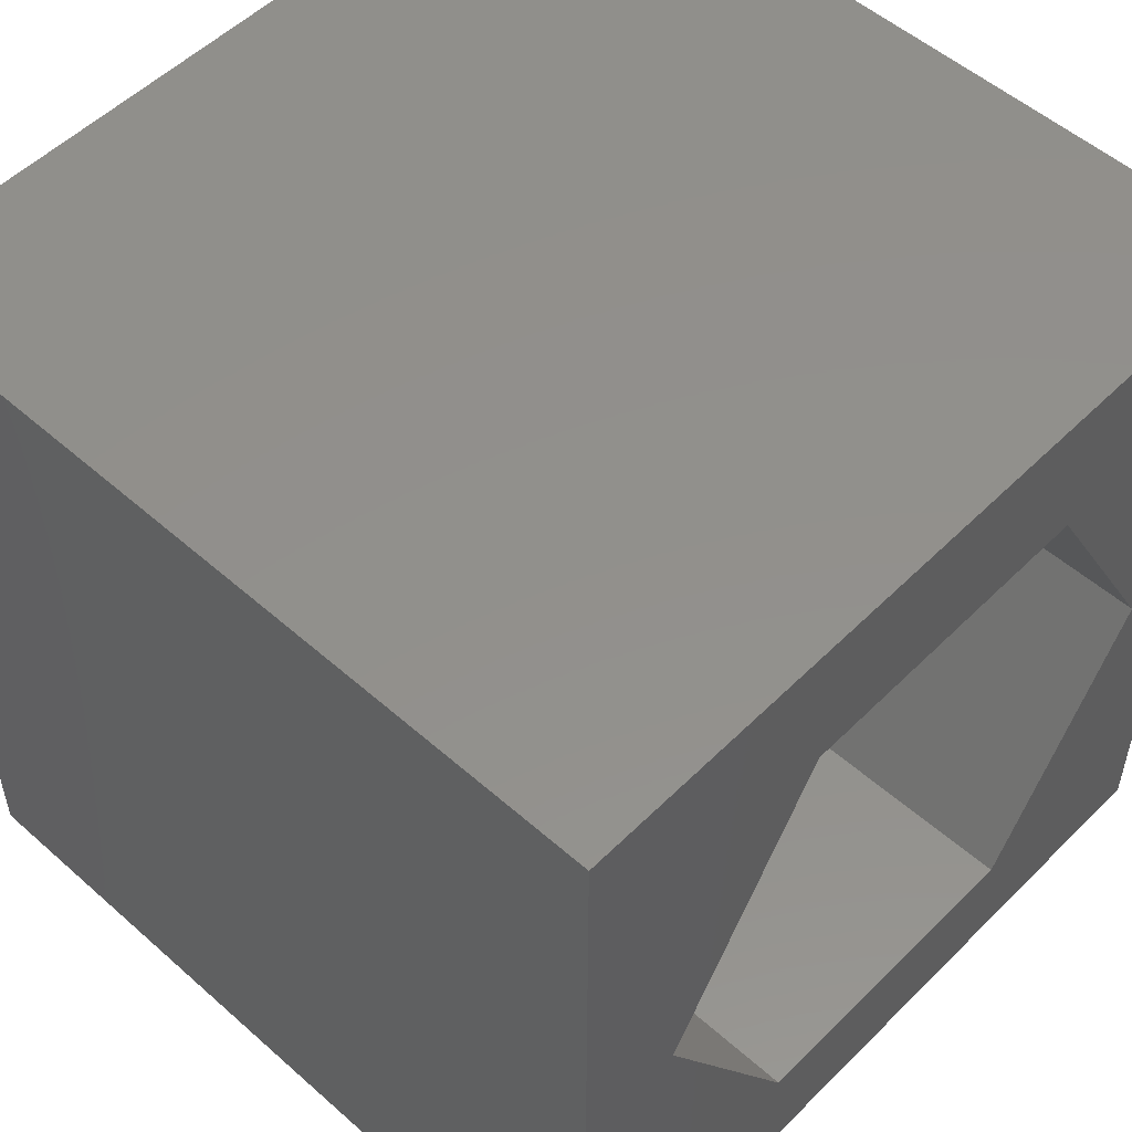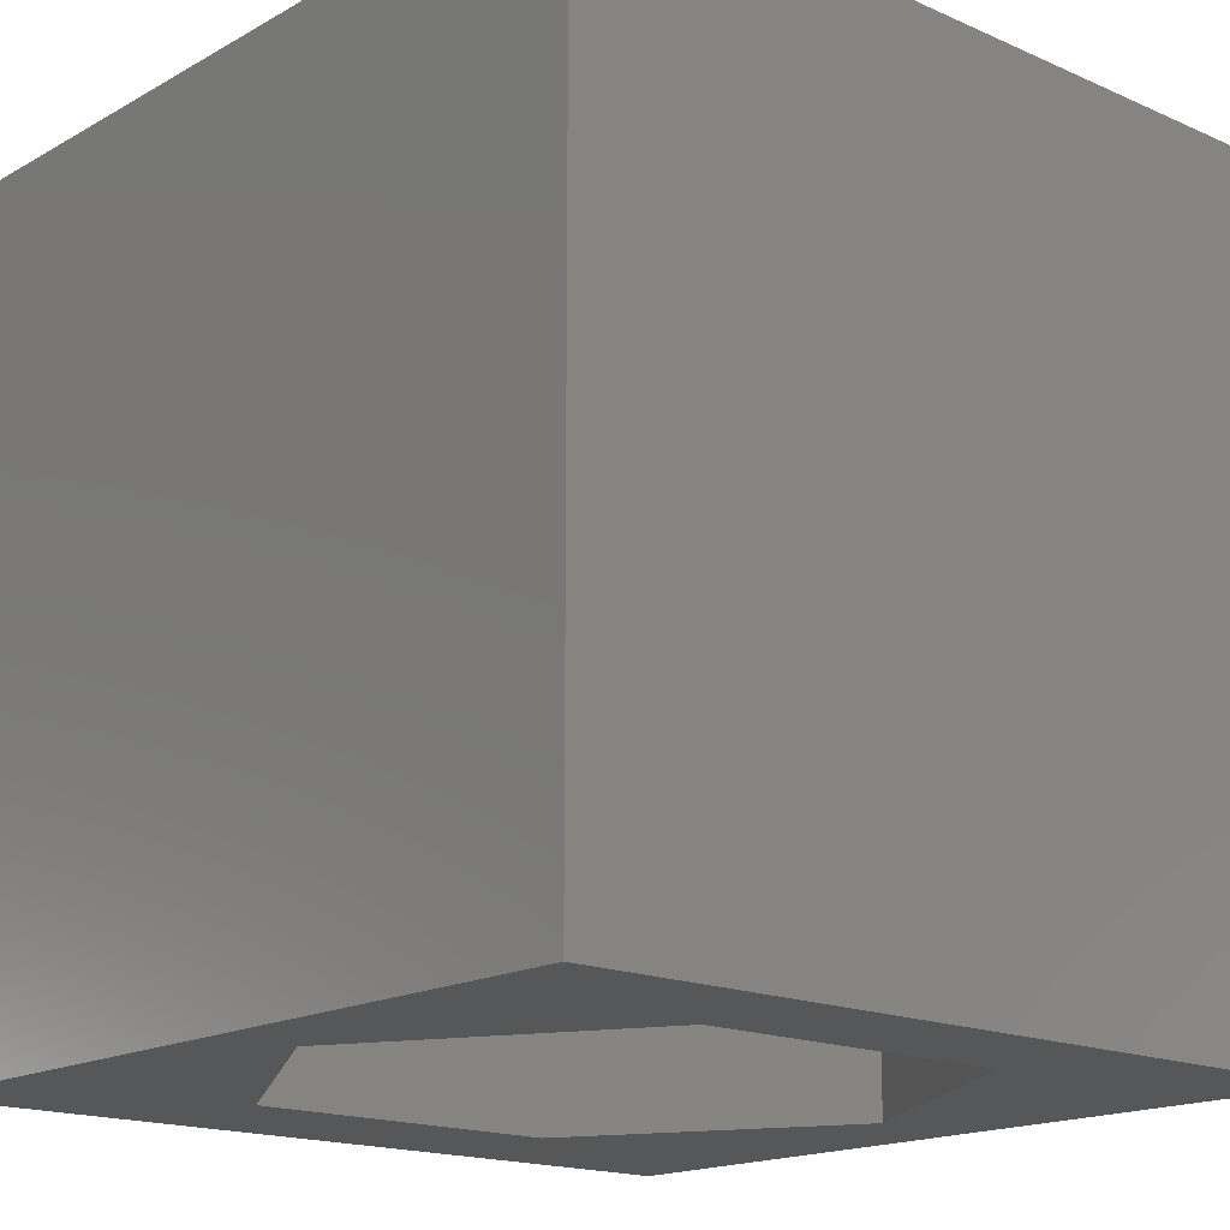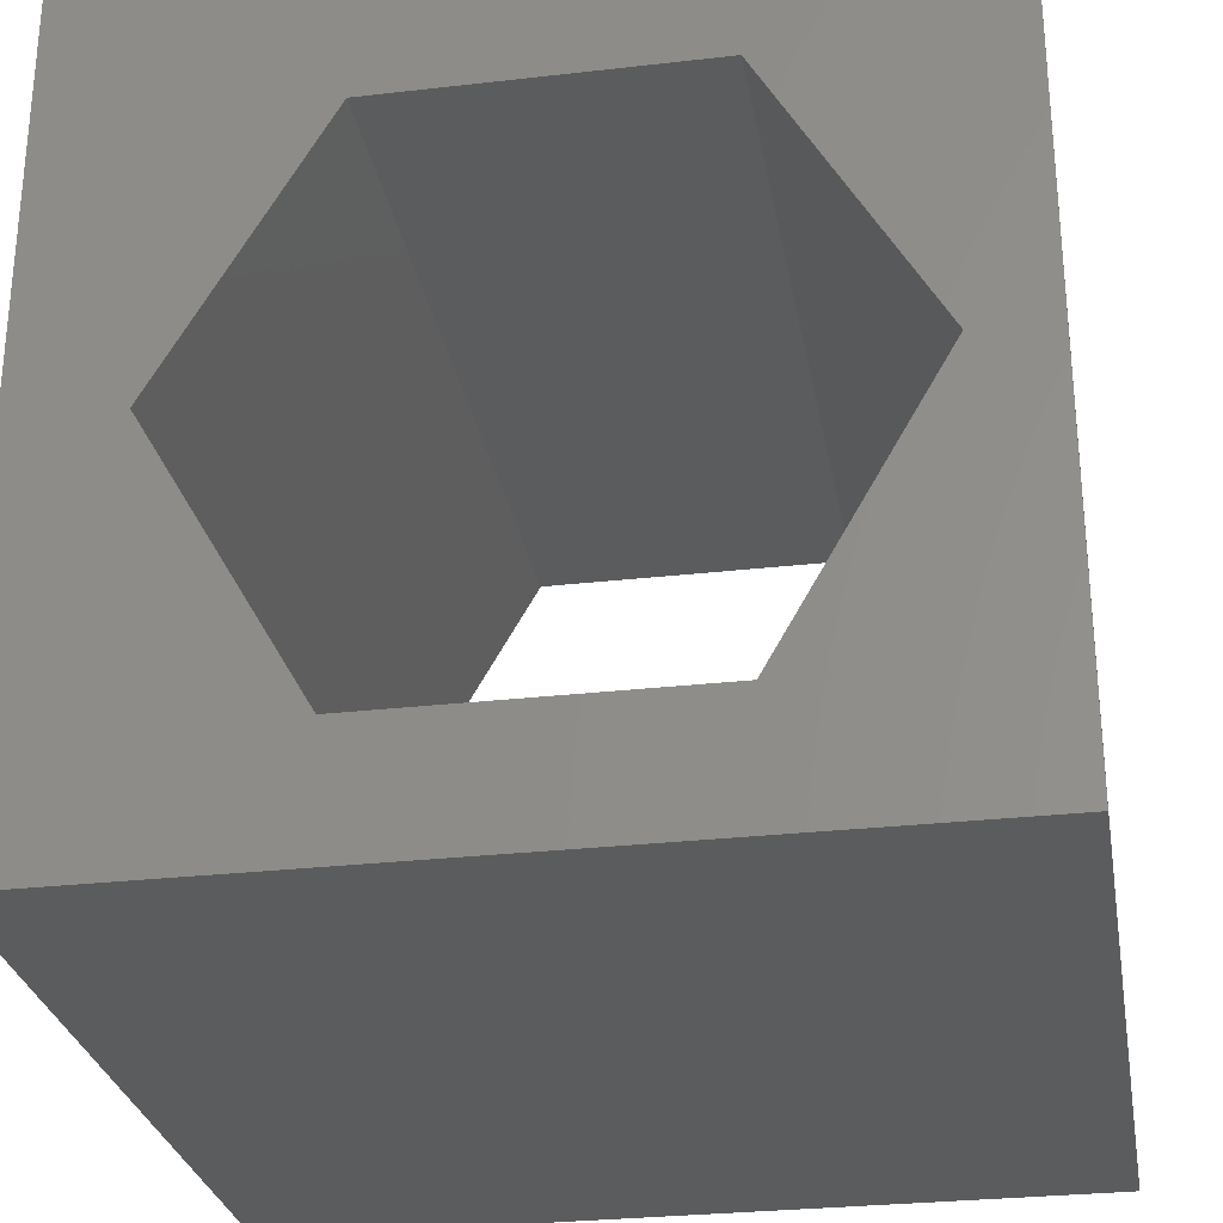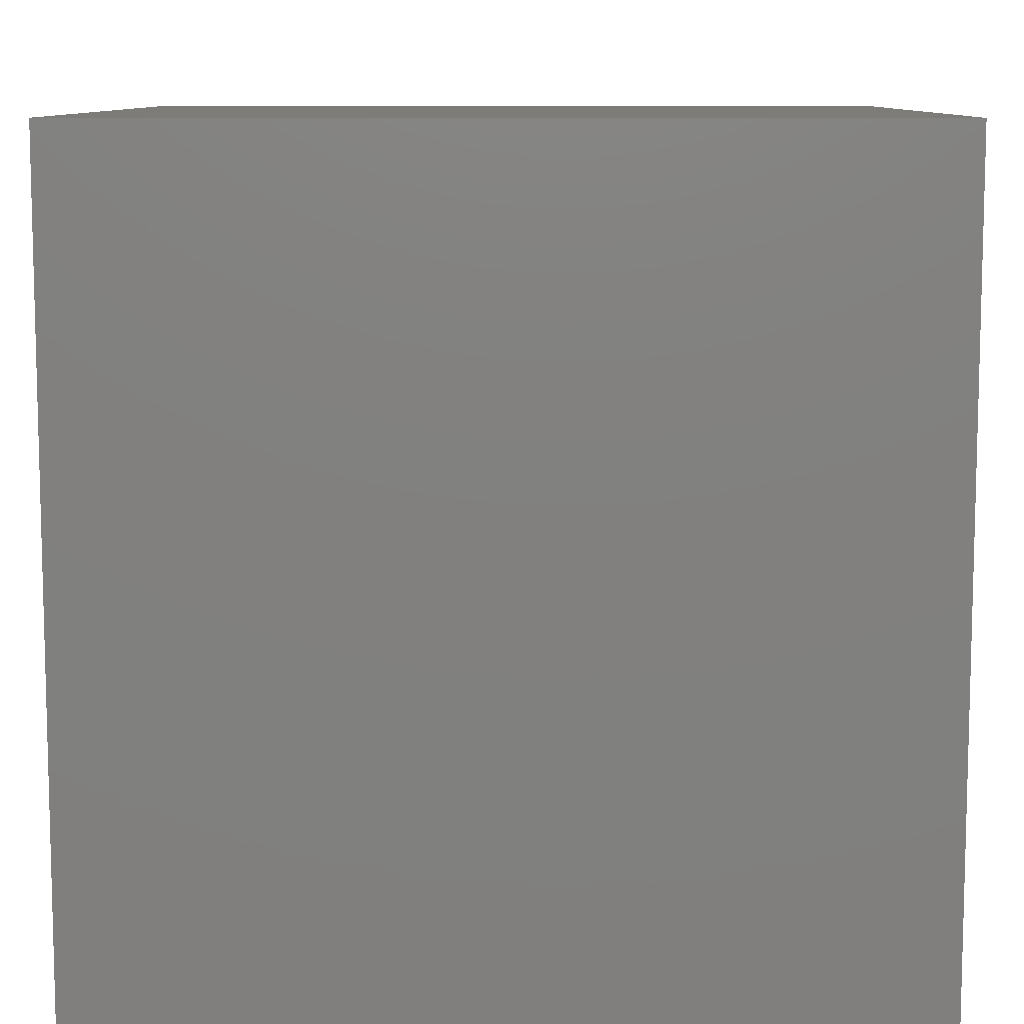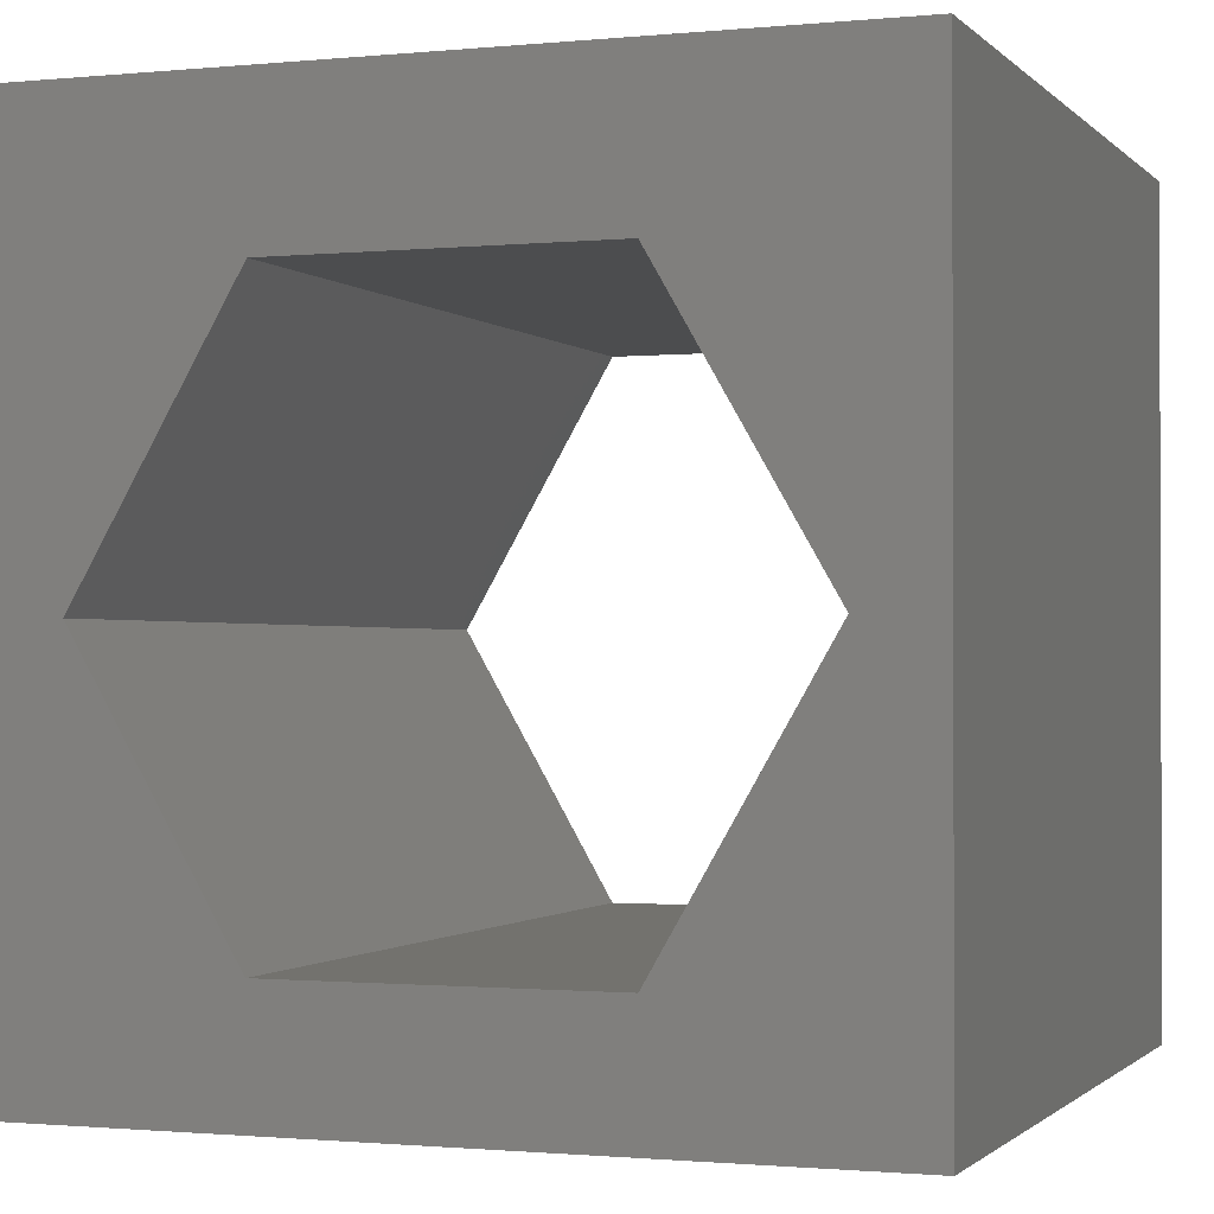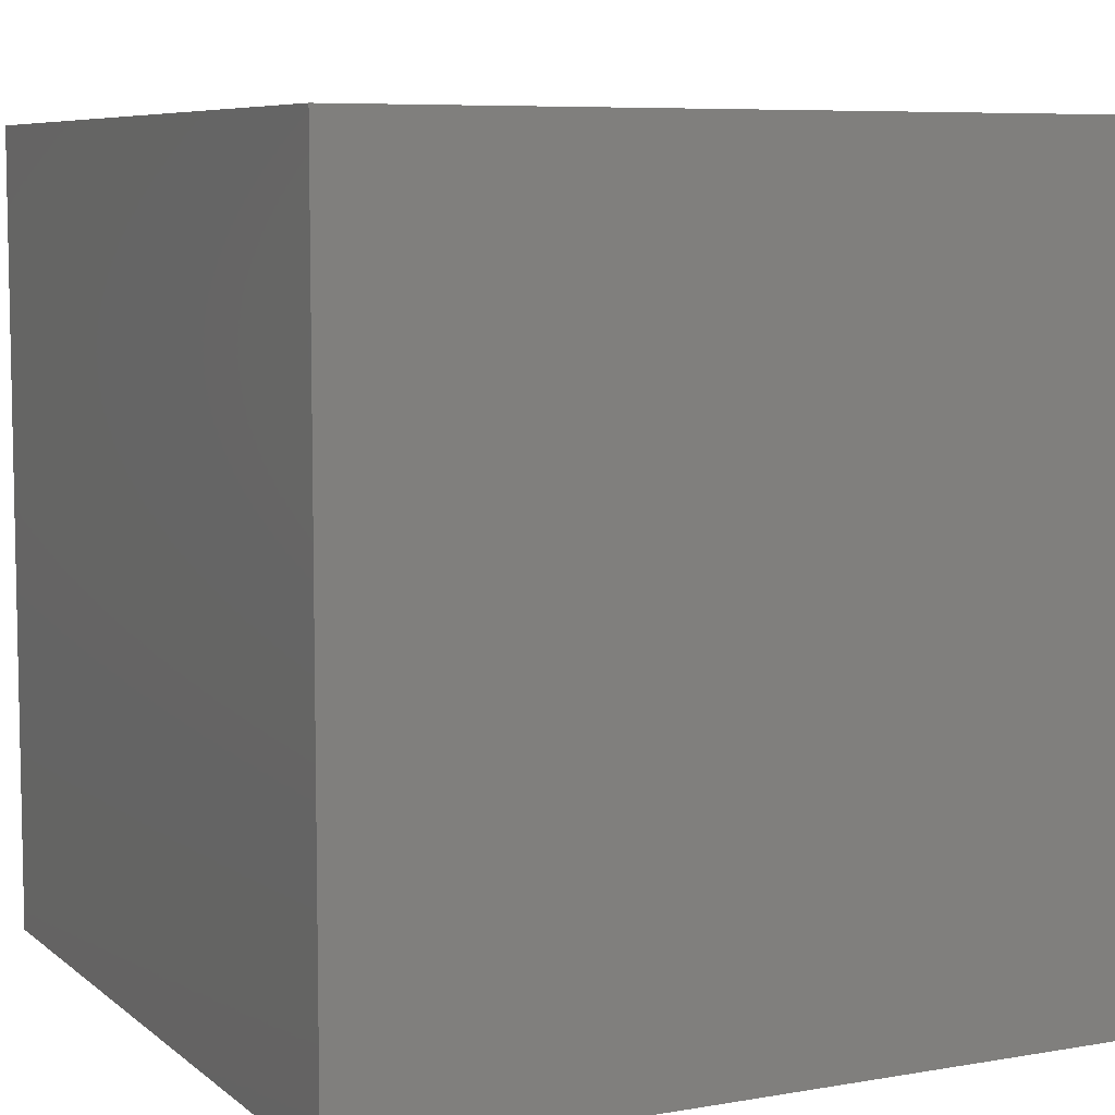
<metadata>
{"format":"stl","ext":"stl","renderer":"f3d","projection":"perspective","resolution":1024,"background":"white","views":[{"elev":52.9,"azim":133.4,"up":"+Y"},{"elev":-16.8,"azim":-41.7,"up":"+Z"},{"elev":-28.5,"azim":-170.2,"up":"+Y"},{"elev":9.4,"azim":-89.4,"up":"+Y"},{"elev":-1.1,"azim":-159.9,"up":"+Y"},{"elev":7.2,"azim":63.6,"up":"+Z"}]}
</metadata>
<code>
# stl→obj: 20 verts, 40 faces
v 0 10 10
v 0 10 0
v 0 0 10
v 0 0 0
v 10 10 10
v 8.7 4.827 10
v 10 0 10
v 6.758 1.463 10
v 2.874 1.463 10
v 0.9324 4.827 10
v 2.874 8.19 10
v 6.758 8.19 10
v 10 10 0
v 10 0 0
v 8.7 4.827 0
v 6.758 8.19 0
v 2.874 8.19 0
v 0.9324 4.827 0
v 2.874 1.463 0
v 6.758 1.463 0
f 1 2 3
f 3 2 4
f 5 6 7
f 7 6 8
f 7 8 3
f 8 9 3
f 3 9 10
f 3 10 1
f 1 10 11
f 1 11 5
f 5 11 12
f 5 12 6
f 13 5 14
f 14 5 7
f 14 15 13
f 13 15 16
f 13 16 2
f 16 17 2
f 2 17 18
f 2 18 4
f 4 18 19
f 4 19 14
f 14 19 20
f 14 20 15
f 5 13 1
f 1 13 2
f 14 7 4
f 4 7 3
f 18 17 10
f 10 17 11
f 17 16 11
f 11 16 12
f 16 15 12
f 12 15 6
f 15 20 6
f 6 20 8
f 20 19 8
f 8 19 9
f 19 18 9
f 9 18 10

</code>
